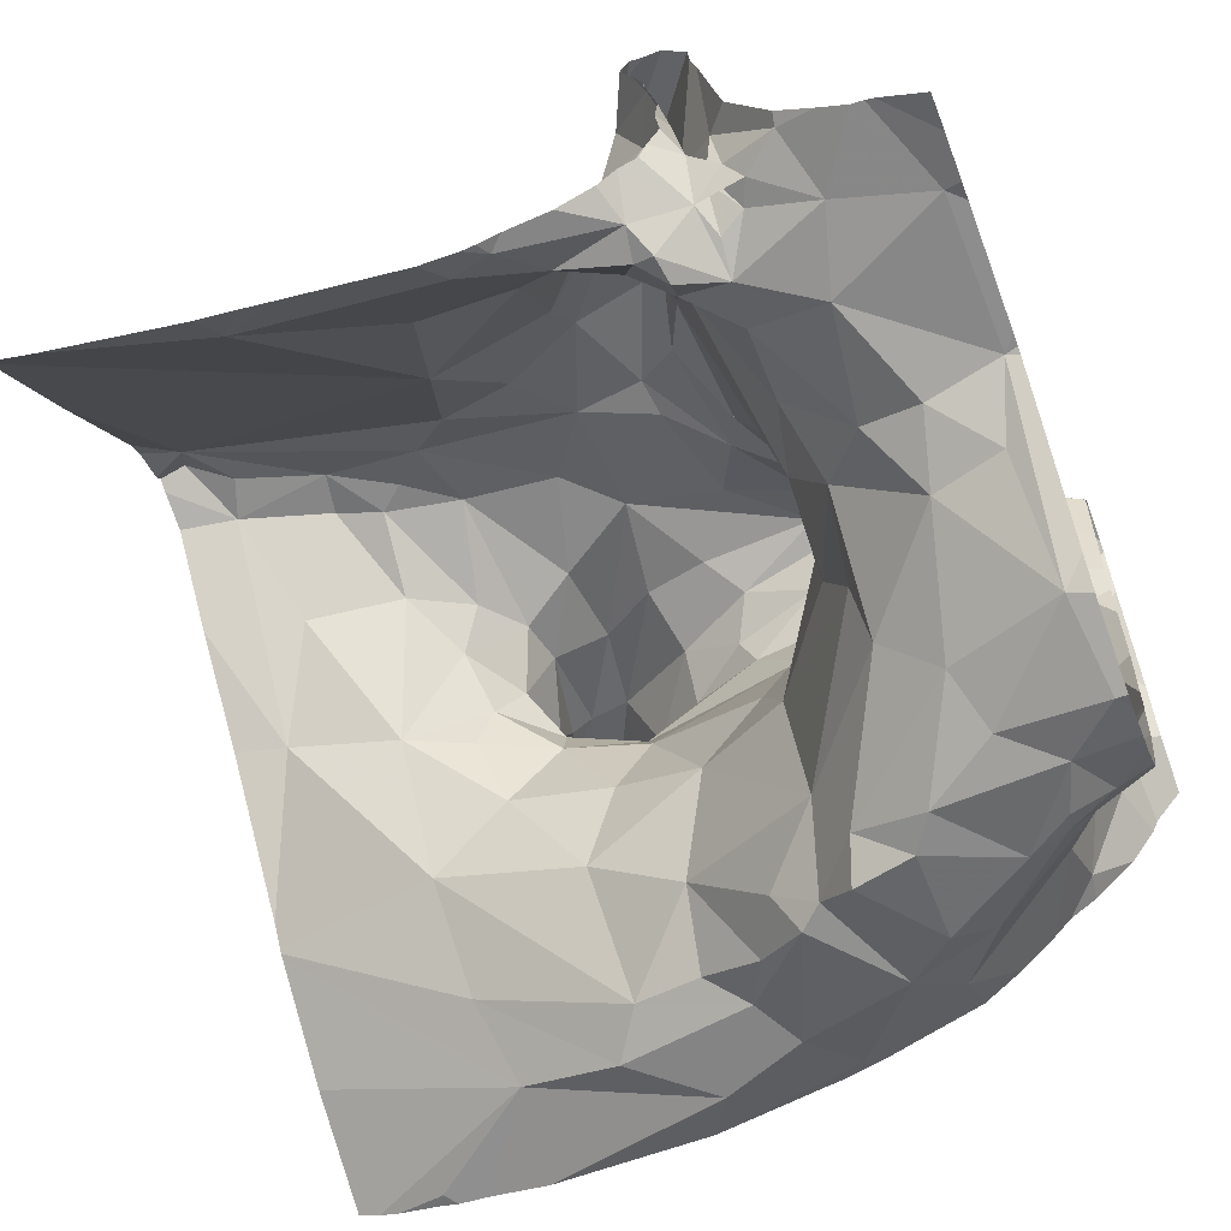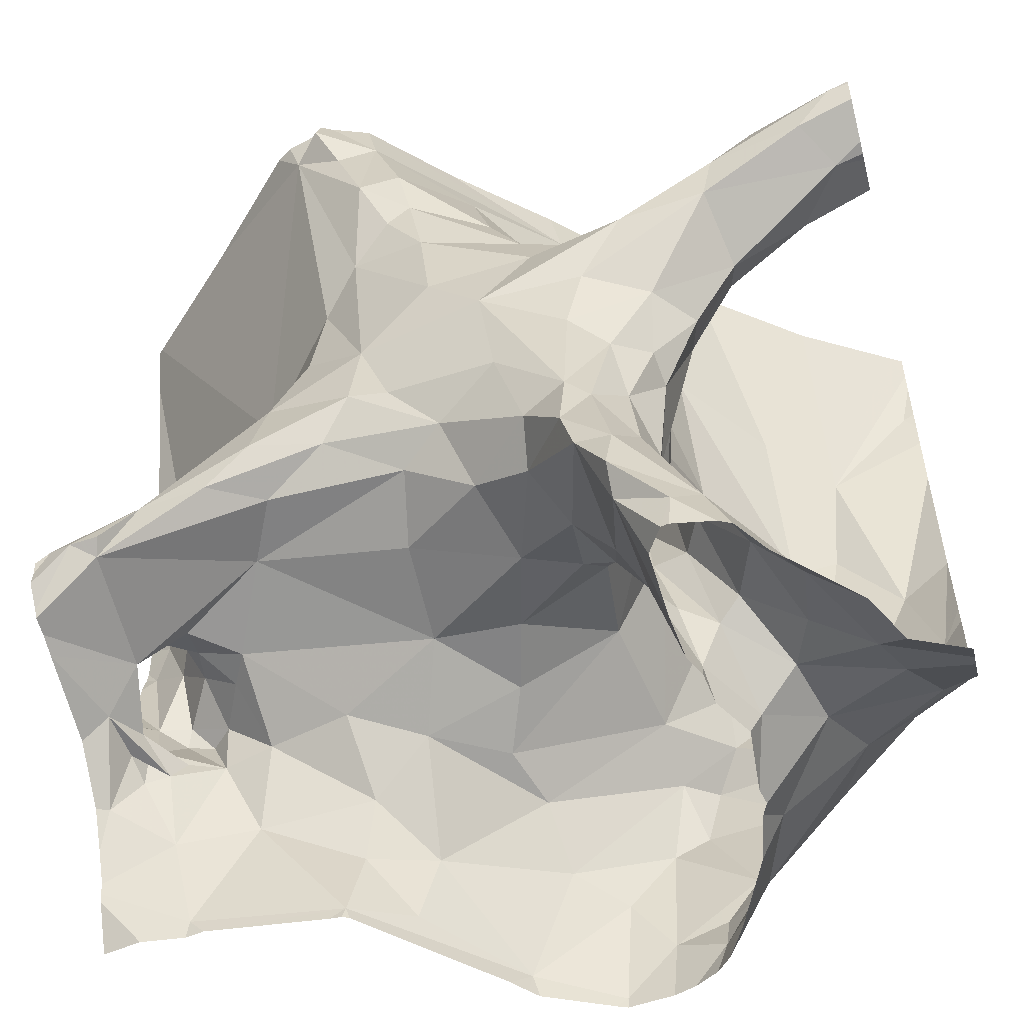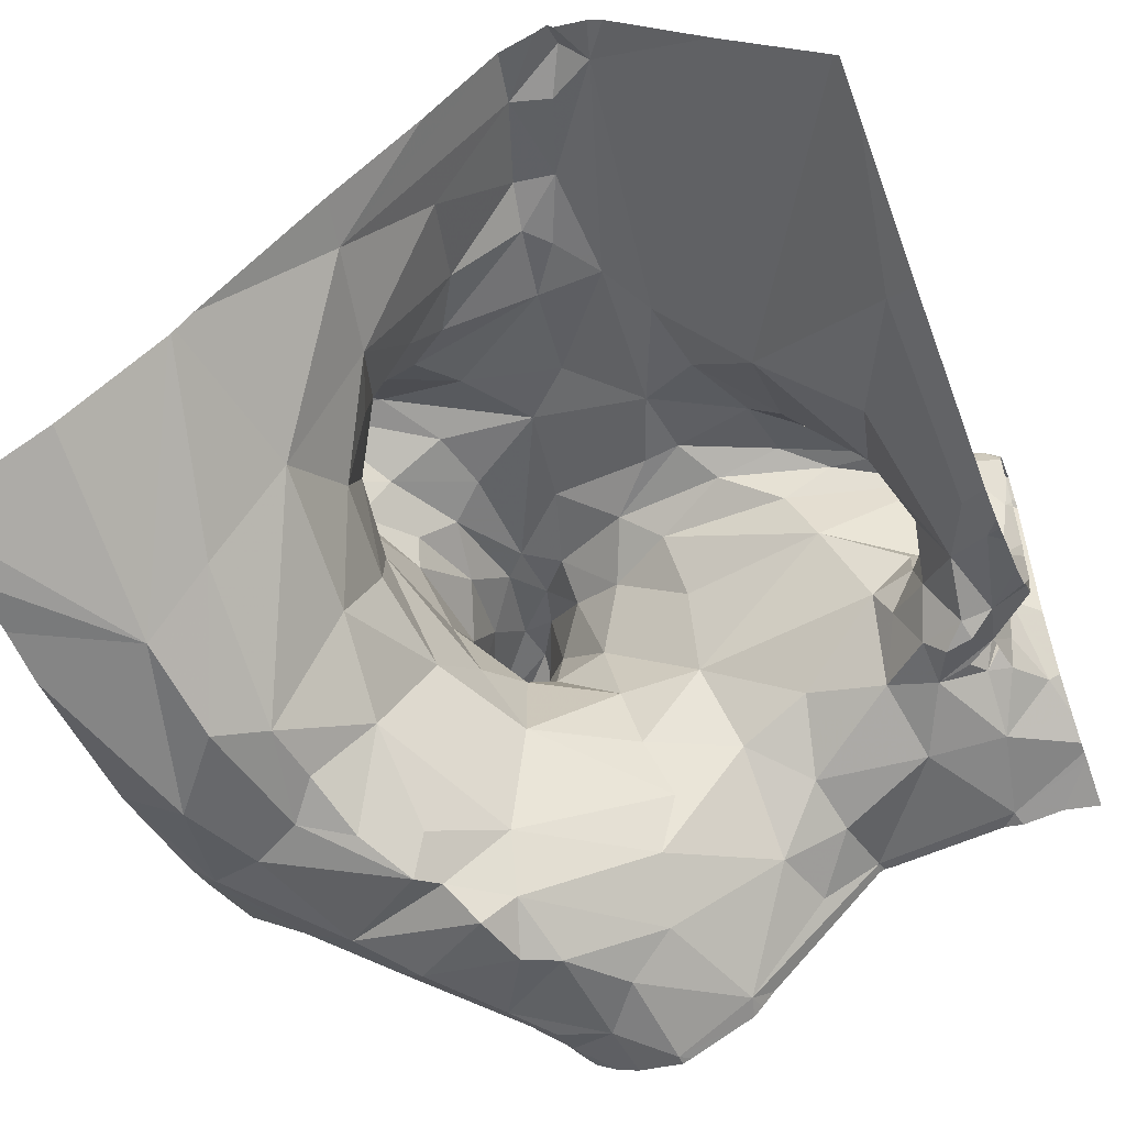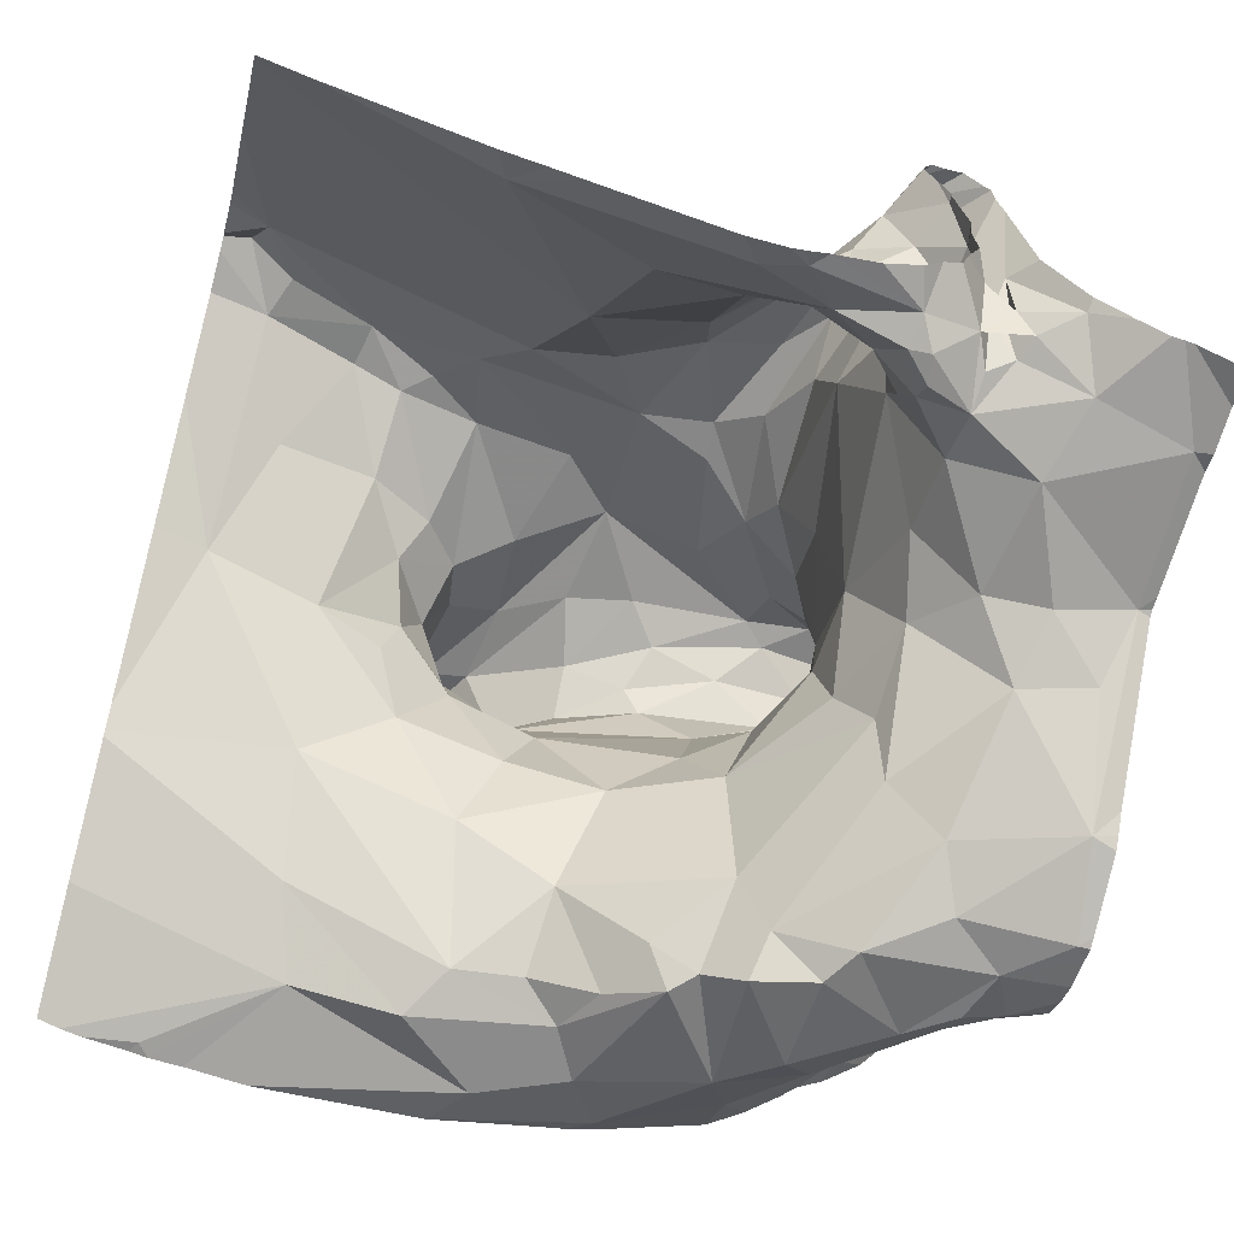
<metadata>
{"format":"obj","ext":"obj","renderer":"f3d","projection":"perspective","resolution":1024,"background":"white","views":[{"elev":-57.1,"azim":-69.0,"up":"+Z"},{"elev":-53.7,"azim":14.8,"up":"+Y"},{"elev":-49.8,"azim":-158.5,"up":"+Z"},{"elev":-58.9,"azim":-105.3,"up":"+Z"}]}
</metadata>
<code>
v -44.82 269.5 503.1
v -44.92 269.4 503.1
v -44.92 269.4 503.1
v -45.02 269.2 502.8
v -44.08 269.7 503.2
v -44.08 269.7 503.1
v -44.08 269.7 503.2
v -44.08 269.7 503.2
v -44.08 269.7 503.2
v -44.08 269.7 503.1
v -44.98 269.3 503.1
v -45.02 269.3 503
v -44.98 269.3 503
v -44.94 269 502.8
v -44.1 270 502.7
v -45.02 269.3 503.1
v -44.99 269.3 503.1
v -44.08 269.7 503.1
v -44.96 269.2 502.8
v -44.96 269.2 502.8
v -44.99 269.2 502.8
v -44.95 269.3 502.8
v -44.91 269.3 502.8
v -44.08 269.7 503.2
v -44.08 269.9 502.6
v -44.08 269.9 502.6
v -44.96 269.3 503.1
v -44.96 269.3 503.1
v -45 269.3 502.9
v -44.99 269.2 502.9
v -44.98 269.3 502.9
v -45 269.2 502.9
v -44.79 269.4 503.1
v -44.67 269.4 503.1
v -44.71 269.4 503.1
v -44.82 269.6 503
v -44.72 269.6 503.1
v -44.74 269.6 503.1
v -44.7 269.9 503.2
v -44.76 269.9 503.2
v -44.73 270 503.2
v -44.62 269.3 503.1
v -44.78 269.4 503.1
v -44.84 269.4 503.1
v -44.81 269.3 503
v -44.86 269.3 502.9
v -44.91 269.3 502.9
v -44.65 269.9 503.2
v -44.67 269.8 503.2
v -44.96 269.3 502.8
v -44.93 269.3 502.8
v -44.77 269.5 503.1
v -44.63 269.4 503.1
v -44.66 269.5 503.1
v -44.68 269.7 503.1
v -44.88 269.3 502.9
v -44.85 269.3 502.8
v -45.03 270 502.9
v -44.2 270 502.7
v -44.77 269 502.8
v -44.76 269.3 502.8
v -44.64 269.3 502.9
v -44.67 269.2 502.8
v -44.98 269.3 502.8
v -44.08 269.8 502.6
v -44.99 269.3 502.8
v -45 269.5 502.8
v -44.97 269.4 502.8
v -45.02 269.5 502.8
v -44.08 269.7 503.1
v -44.08 269.7 503.2
v -44.98 269.2 502.8
v -44.91 269.3 502.8
v -44.93 269.4 502.9
v -44.76 269.1 502.7
v -44.87 269.2 502.8
v -44.93 269.6 502.9
v -44.91 269.5 502.9
v -44.74 269.2 502.8
v -44.68 269.1 502.7
v -44.32 270 502.8
v -44.32 270 502.8
v -44.61 269.1 502.6
v -44.71 269.1 502.7
v -44.08 269.9 502.6
v -45 269.7 502.9
v -44.95 269.4 503
v -44.96 269.3 502.8
v -44.08 269.7 503.2
v -44.08 269.8 502.6
v -44.91 269.3 502.9
v -44.08 269.7 503.1
v -44.94 269.4 502.9
v -44.94 269.4 503
v -44.94 269.3 502.9
v -44.94 269.4 502.9
v -45.01 269.3 503
v -44.96 269.3 502.9
v -44.08 269.7 503.1
v -44.64 269.3 503
v -44.38 269.1 503.2
v -44.42 269.2 503.2
v -44.38 269.1 503.2
v -44.29 269.3 502.6
v -44.23 269.3 502.6
v -44.25 269.2 502.6
v -44.33 269.1 503.2
v -44.3 269.1 503.1
v -44.34 270 502.8
v -44.14 269.7 503.2
v -44.1 269.7 503.2
v -44.63 269 502.6
v -44.25 269.1 502.9
v -44.23 269.1 502.8
v -44.15 269.1 502.9
v -44.43 269.2 503.2
v -44.48 269.3 503.1
v -44.37 269.1 502.6
v -44.36 269.2 502.6
v -44.38 269.2 503
v -44.38 269.3 503
v -44.42 269.2 503
v -44.27 269 503.2
v -44.09 269.9 502.6
v -44.77 269 502.8
v -44.43 269.3 502.6
v -44.45 269.2 502.6
v -44.56 269.2 502.6
v -44.32 269 502.8
v -44.31 269 502.8
v -44.12 269.1 502.8
v -44.2 269.1 502.7
v -44.3 269.1 502.7
v -44.3 269.1 502.9
v -44.32 269.2 503
v -44.35 269.3 503.1
v -44.35 269.3 503
v -44.43 269.4 502.7
v -44.36 269.4 502.6
v -44.61 269.8 503.2
v -44.59 269.7 503.2
v -44.63 269.7 503.2
v -44.38 269.7 503.1
v -44.43 269.7 503.1
v -44.46 269.7 503.1
v -44.36 269.6 503.2
v -44.37 269.7 503.1
v -44.25 269.7 503.2
v -44.33 269.5 503.1
v -44.26 269.6 503.2
v -44.24 269.6 503.1
v -44.28 269.6 503.1
v -44.25 269.6 503.1
v -44.17 269.7 503.1
v -44.29 269 503.2
v -44.08 269.7 503.2
v -44.3 269.5 502.6
v -44.34 269.5 502.7
v -44.27 269.5 502.6
v -44.34 269 503.2
v -44.18 269.7 503.1
v -44.19 269.7 502.6
v -44.14 269.5 502.6
v -44.4 269.2 503.1
v -44.38 269.1 503
v -44.36 269.4 503
v -44.52 269.5 503.2
v -44.58 269.6 503.2
v -44.46 269.6 503.2
v -44.38 269.2 503.2
v -44.34 269.4 503.1
v -44.34 269.4 503.1
v -44.29 269.5 503.1
v -44.58 270 503.1
v -44.32 270 502.8
v -44.48 269.3 503.1
v -44.43 269.3 503.2
v -44.57 269.4 503.1
v -44.5 269.4 503.2
v -44.45 269.2 503
v -44.52 269.3 503
v -44.55 269.3 503.1
v -44.27 269.1 503.1
v -44.36 269.2 503.1
v -44.4 269.3 503.2
v -44.36 269.1 503
v -44.77 270 503.2
v -44.4 269.5 503.2
v -44.42 269.5 503.2
v -44.22 269.1 503
v -44.71 270 503.2
v -44.37 269.3 503.1
v -44.44 269.3 502.9
v -44.23 269.1 503
v -44.17 269.1 502.9
v -44.57 269.3 502.8
v -44.55 269.3 502.9
v -44.46 269.4 502.8
v -44.46 269.3 503
v -44.29 269.1 503
v -44.34 269.2 503
v -44.38 269.4 503.1
v -44.98 270 503
v -44.41 269.4 502.9
v -44.34 269.1 503
v -44.73 270 503.2
v -44.32 269.1 503
v -44.16 269.6 503.1
v -44.35 269.6 502.8
v -44.39 269.5 502.8
v -44.31 269.6 503
v -44.35 269.5 502.9
v -44.77 269 502.8
v -44.37 269.6 503
v -44.34 269.6 503
v -44.62 269.8 503.2
v -44.52 269.8 503.1
v -44.11 269.6 503.2
v -44.25 269.7 503.2
v -44.2 269.7 503.2
v -44.17 269 503
v -44.35 269 503.1
v -44.29 269.7 503.1
v -44.41 269.7 503
v -44.33 269.7 503.1
v -44.44 269.8 503
v -44.48 269.7 503.1
v -44.55 269.9 503.1
v -44.61 269 502.6
v -44.36 269.8 502.8
v -44.26 269.6 502.6
v -44.36 269.4 502.6
v -44.47 269.9 503
v -44.33 269 503.2
v -44.08 269.6 502.6
v -44.36 269 503.1
v -44.23 269.7 503.1
v -44.91 270 503
v -44.51 269 502.5
v -44.46 269.1 502.6
v -44.4 269.1 502.6
v -44.72 270 503.2
v -44.79 270 503.1
v -44.4 269.1 502.6
v -44.57 269.2 502.7
v -45.03 270 502.9
v -44.21 269.6 502.6
v -44.27 269.8 502.7
v -44.59 269.3 502.7
v -44.48 270 503
v -44.34 269.1 502.6
v -44.5 269.2 502.6
v -44.39 269.3 502.5
v -44.15 269.3 502.7
v -44.1 269.4 502.6
v -44.18 269.4 502.6
v -44.34 269.4 502.6
v -44.41 269.3 502.5
v -44.24 269.5 502.6
v -44.25 269 503.1
v -44.41 269.7 503
v -44.37 269.6 502.9
v -44.92 269 502.8
v -44.99 269 502.8
v -44.79 269 502.8
v -44.94 269 502.8
v -44.38 269.7 502.9
v -45.03 269.1 502.8
v -45.03 269.2 502.8
v -45.03 269.1 502.8
v -45.03 269.1 502.8
v -45.03 269.3 503.1
v -45.03 269.3 503.1
v -45.03 269.2 502.9
v -45.03 269.3 503.1
v -45.03 269.1 502.8
v -45.03 269.3 502.8
v -45.03 269.3 502.8
v -45.03 269.7 502.8
v -45.03 269.9 502.9
v -45.03 269.7 502.8
v -45.03 269.5 502.8
v -45.03 269.5 502.8
v -45.03 269.5 502.8
v -45.03 269.3 502.9
v -45.03 269.4 502.8
v -45.03 269.4 502.8
v -45.03 269.3 502.8
v -45.03 269.7 502.8
v -45.03 269.3 502.9
v -45.03 269.3 503.1
v -45.03 269.3 503.1
v -45.03 269.2 503
v -45.03 269.2 503
v -45.03 269.3 503.1
v -45.03 269.3 503
v -45.03 269.3 503
v -45.03 269.3 502.9
v -45.03 269.2 503.1
v -45.03 269.3 503
v -45.03 269.3 503
v -44.67 270 503.2
v -44.08 269.6 502.6
v -44.08 269.7 503.2
v -44.08 269.7 503.2
v -44.08 269.6 502.6
v -44.08 270 502.6
v -44.08 269.6 502.6
v -44.08 269.5 502.6
v -44.08 269.4 502.7
v -44.08 269.3 502.7
v -44.08 269.1 502.9
v -44.08 270 502.6
v -44.08 269.1 502.8
v -44.08 269.2 502.8
v -44.08 269.1 502.9
v -44.08 269.1 502.9
v -44.08 269.4 502.6
v -44.08 269.2 502.7
v -44.08 269.2 502.8
v -44.31 269 502.9
v -44.5 269 502.5
v -44.46 269 502.6
v -44.44 269 502.6
v -44.51 269 502.5
v -44.6 269 502.6
v -44.53 269 502.6
v -44.32 269 502.8
v -44.41 269 502.6
v -44.34 269 503
v -44.33 269 502.9
v -44.14 269 503
v -44.39 269 502.6
v -44.37 269 502.6
v -44.35 269 503
v -44.33 269 502.7
v -45.03 269 502.8
v -44.09 269 503
v -44.08 269 502.9
f 2 1 3
f 329 241 324
f 12 11 13
f 270 14 271
f 272 16 273
f 20 19 21
f 23 22 19
f 2 27 28
f 30 29 31
f 269 32 274
f 34 33 35
f 37 36 38
f 40 39 41
f 27 2 17
f 42 35 43
f 328 133 336
f 44 2 28
f 46 45 47
f 42 43 45
f 33 44 35
f 44 43 35
f 32 4 30
f 271 20 276
f 48 39 49
f 51 50 23
f 38 36 1
f 1 2 52
f 34 53 54
f 1 52 38
f 52 33 34
f 49 40 55
f 48 41 39
f 54 52 34
f 54 38 52
f 37 55 40
f 40 49 39
f 41 48 191
f 40 41 242
f 46 56 57
f 62 61 63
f 64 66 277
f 68 67 69
f 46 61 62
f 32 30 19
f 72 19 30
f 74 73 56
f 60 75 76
f 78 77 68
f 63 79 80
f 79 75 80
f 75 79 76
f 79 57 76
f 80 75 84
f 60 14 263
f 75 60 84
f 83 84 60
f 83 80 84
f 72 21 19
f 20 21 4
f 23 76 57
f 64 29 30
f 4 21 30
f 30 21 64
f 60 76 14
f 20 14 76
f 31 32 19
f 31 19 22
f 72 30 31
f 31 64 72
f 20 76 23
f 22 23 64
f 50 64 23
f 20 4 268
f 310 255 254
f 23 57 73
f 78 87 3
f 31 22 64
f 77 86 67
f 73 57 56
f 64 21 72
f 73 51 23
f 50 66 64
f 88 50 51
f 88 51 73
f 309 255 318
f 74 88 73
f 282 67 284
f 91 56 46
f 29 64 278
f 67 68 77
f 66 69 286
f 68 69 66
f 308 235 255
f 94 93 95
f 74 68 88
f 94 96 93
f 36 77 78
f 96 68 74
f 66 88 68
f 284 86 289
f 327 239 326
f 307 162 26
f 50 88 66
f 94 87 78
f 11 87 13
f 11 16 2
f 16 11 291
f 44 33 2
f 12 13 97
f 98 97 13
f 43 44 28
f 16 17 2
f 3 87 11
f 2 3 11
f 78 1 36
f 3 1 78
f 98 13 94
f 306 235 308
f 326 83 229
f 293 98 294
f 28 27 17
f 305 218 5
f 29 98 31
f 12 97 296
f 97 29 290
f 95 98 94
f 294 28 299
f 98 32 31
f 304 156 8
f 325 239 327
f 78 96 94
f 46 47 91
f 91 74 56
f 74 93 96
f 74 91 93
f 94 13 87
f 97 98 29
f 98 47 45
f 45 43 28
f 95 47 98
f 95 91 47
f 95 93 91
f 291 12 300
f 33 52 2
f 28 17 295
f 62 45 46
f 303 235 306
f 61 46 57
f 100 45 62
f 45 100 42
f 86 77 36
f 37 38 54
f 55 37 54
f 280 36 58
f 40 36 37
f 79 61 57
f 79 63 61
f 68 96 78
f 112 60 125
f 23 19 20
f 28 98 45
f 102 101 103
f 105 104 106
f 123 107 155
f 9 110 24
f 114 113 115
f 102 116 117
f 119 118 106
f 121 120 122
f 127 126 128
f 115 131 114
f 114 132 133
f 134 113 114
f 136 135 137
f 138 126 139
f 141 140 142
f 144 143 145
f 147 146 148
f 150 149 151
f 153 152 154
f 156 111 7
f 158 157 159
f 55 141 142
f 161 156 71
f 162 163 90
f 103 101 107
f 101 164 165
f 121 166 137
f 168 167 169
f 170 102 103
f 172 171 173
f 102 164 101
f 177 176 116
f 179 178 176
f 181 180 117
f 177 179 176
f 42 100 182
f 181 117 182
f 108 183 184
f 116 170 185
f 170 103 108
f 107 108 103
f 107 101 160
f 108 184 170
f 120 186 165
f 189 188 167
f 166 136 137
f 192 184 136
f 166 121 193
f 190 108 123
f 195 194 190
f 183 135 136
f 197 196 198
f 197 199 181
f 135 183 200
f 135 201 137
f 201 135 200
f 170 184 185
f 165 164 122
f 176 178 182
f 185 192 202
f 181 100 62
f 185 184 192
f 194 200 183
f 116 176 117
f 177 185 202
f 185 177 116
f 180 164 102
f 102 170 116
f 34 35 178
f 42 178 35
f 53 34 178
f 178 42 182
f 121 201 120
f 129 114 130
f 122 164 180
f 193 204 166
f 181 199 180
f 199 122 180
f 165 186 205
f 207 200 113
f 186 207 205
f 183 190 194
f 207 186 120
f 207 120 201
f 194 113 200
f 122 120 165
f 121 137 201
f 154 208 153
f 158 209 210
f 171 166 211
f 204 212 166
f 166 212 211
f 324 241 323
f 211 152 153
f 113 194 195
f 168 141 55
f 211 214 215
f 211 212 214
f 216 140 217
f 53 179 167
f 53 167 54
f 168 55 54
f 179 53 178
f 192 136 171
f 211 153 151
f 172 202 192
f 208 151 153
f 148 150 110
f 151 218 150
f 219 148 220
f 70 208 10
f 218 151 208
f 173 171 211
f 168 54 167
f 223 161 154
f 146 147 169
f 154 152 223
f 224 143 215
f 225 223 152
f 146 188 150
f 145 224 226
f 140 141 227
f 226 228 217
f 323 240 322
f 230 209 231
f 138 232 158
f 233 228 226
f 322 239 325
f 90 235 303
f 146 150 148
f 172 149 202
f 111 156 220
f 189 202 149
f 219 147 148
f 237 219 220
f 219 237 223
f 217 227 145
f 321 134 129
f 147 219 223
f 147 144 169
f 110 150 218
f 110 111 148
f 24 218 305
f 144 147 143
f 220 156 237
f 156 161 237
f 130 114 133
f 111 220 148
f 173 151 149
f 149 150 188
f 167 179 177
f 177 189 167
f 55 142 49
f 189 177 202
f 144 227 141
f 169 141 168
f 169 144 141
f 167 188 146
f 167 146 169
f 228 48 216
f 49 142 140
f 49 216 48
f 216 49 140
f 48 228 233
f 240 239 322
f 241 240 323
f 118 119 244
f 138 139 232
f 126 138 245
f 162 247 163
f 162 248 247
f 63 249 196
f 239 83 326
f 118 251 106
f 252 128 83
f 240 244 119
f 105 139 253
f 254 105 106
f 119 127 240
f 231 248 230
f 244 241 118
f 244 240 241
f 255 163 256
f 232 139 257
f 162 124 26
f 162 307 15
f 130 133 328
f 128 252 127
f 127 258 126
f 258 119 104
f 105 256 257
f 245 128 126
f 257 139 105
f 104 105 253
f 308 255 309
f 157 259 159
f 104 119 106
f 253 258 104
f 257 157 232
f 157 257 259
f 119 258 127
f 252 240 127
f 239 240 252
f 239 252 83
f 238 40 243
f 126 258 253
f 253 139 126
f 159 231 158
f 163 259 256
f 231 159 259
f 163 247 259
f 158 232 157
f 257 256 259
f 247 231 259
f 246 280 58
f 231 247 248
f 233 226 230
f 80 128 245
f 83 128 80
f 193 199 197
f 256 105 255
f 198 204 193
f 254 255 105
f 310 254 311
f 10 154 99
f 138 198 249
f 196 249 198
f 62 197 181
f 224 261 226
f 196 197 62
f 210 198 138
f 198 193 197
f 210 262 212
f 63 196 62
f 209 262 210
f 210 204 198
f 205 207 134
f 203 40 238
f 175 230 81
f 251 241 329
f 129 134 114
f 223 237 161
f 149 188 189
f 85 162 65
f 248 162 82
f 115 113 195
f 163 255 235
f 215 225 152
f 215 143 225
f 215 152 211
f 214 224 215
f 122 199 121
f 171 136 166
f 207 201 200
f 134 207 113
f 131 132 114
f 193 121 199
f 145 227 144
f 205 134 321
f 102 117 180
f 136 184 183
f 172 173 149
f 182 100 181
f 165 205 330
f 222 165 335
f 195 190 221
f 115 195 312
f 190 183 108
f 131 115 316
f 182 117 176
f 254 106 132
f 158 231 209
f 140 227 217
f 171 172 192
f 211 151 173
f 223 225 143
f 223 143 147
f 224 145 143
f 217 145 226
f 204 210 212
f 209 230 267
f 158 210 138
f 154 161 6
f 228 216 217
f 302 233 174
f 106 251 132
f 245 249 63
f 63 80 245
f 251 118 241
f 260 190 123
f 174 233 250
f 133 251 334
f 230 226 267
f 249 245 138
f 262 267 214
f 212 262 214
f 214 267 261
f 224 214 261
f 226 261 267
f 262 209 267
f 251 133 132
f 109 233 230
f 132 131 315
f 109 230 175
f 230 248 81
f 319 132 320
f 221 190 260
f 268 4 269
f 222 101 165
f 269 4 32
f 14 270 264
f 99 154 18
f 18 154 6
f 271 14 20
f 272 17 16
f 234 107 160
f 250 233 109
f 273 16 275
f 6 161 92
f 274 32 293
f 275 16 292
f 26 124 25
f 276 20 268
f 160 101 236
f 277 66 288
f 278 64 277
f 5 218 70
f 279 86 280
f 10 208 154
f 236 101 222
f 280 86 36
f 281 86 279
f 81 248 82
f 70 218 208
f 282 69 67
f 283 69 282
f 89 111 9
f 155 107 234
f 284 67 86
f 285 29 278
f 82 162 59
f 65 162 90
f 286 69 283
f 287 66 286
f 90 163 235
f 288 66 287
f 289 86 281
f 123 108 107
f 290 29 285
f 92 161 71
f 58 40 203
f 71 156 304
f 125 60 213
f 291 11 12
f 292 16 291
f 8 156 7
f 7 111 89
f 293 32 98
f 59 162 15
f 294 98 28
f 295 17 272
f 85 124 162
f 229 83 112
f 296 97 298
f 297 12 296
f 112 83 60
f 25 124 85
f 298 97 290
f 24 110 218
f 299 28 295
f 300 12 301
f 58 36 40
f 301 12 297
f 15 307 313
f 9 111 110
f 311 254 319
f 312 195 332
f 213 60 265
f 265 60 263
f 314 131 317
f 315 131 314
f 206 40 242
f 316 115 312
f 263 14 266
f 317 131 316
f 266 14 264
f 318 255 310
f 264 270 337
f 319 254 132
f 320 132 315
f 242 41 191
f 330 205 331
f 187 40 206
f 331 205 321
f 332 195 221
f 333 251 329
f 243 40 187
f 334 251 333
f 302 48 233
f 335 165 330
f 336 133 334
f 191 48 302
f 338 312 332
f 339 312 338

</code>
